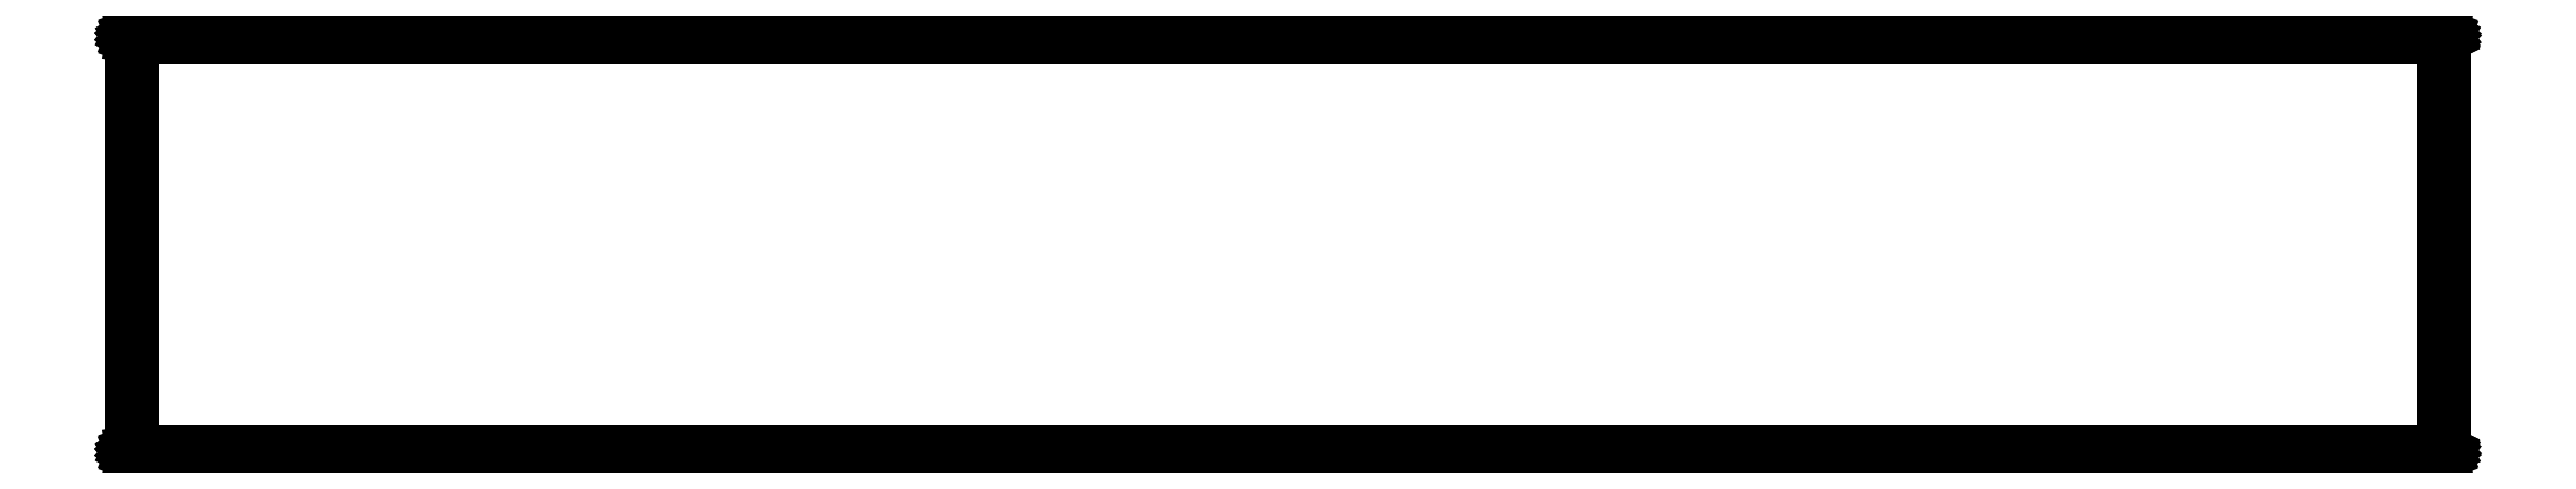
<metadata>
{"format":"dxf","ext":"dxf","renderer":"ezdxf+matplotlib","layout":"modelspace","background":"white","min_lineweight":24,"dpi":150}
</metadata>
<code>
0
SECTION
2
ENTITIES
0
LINE
8
BLACK
10
259
20
-40.98
11
259
21
-40.98
0
LINE
8
BLACK
10
259
20
-40.98
11
259
21
-40.98
0
LINE
8
BLACK
10
259
20
-40.98
11
259
21
-40.98
0
LINE
8
BLACK
10
259
20
-40.98
11
259
21
-40.98
0
LINE
8
BLACK
10
259
20
-40.98
11
259
21
-40.98
0
LINE
8
BLACK
10
259
20
-40.98
11
259
21
-40.98
0
LINE
8
BLACK
10
259
20
-40.98
11
259
21
-40.98
0
LINE
8
BLACK
10
259
20
-40.98
11
259
21
-40.98
0
LINE
8
BLACK
10
259
20
-40.98
11
259
21
-40.98
0
LINE
8
BLACK
10
259
20
-40.98
11
259
21
-40.99
0
LINE
8
BLACK
10
259
20
-40.99
11
259
21
-40.99
0
LINE
8
BLACK
10
259
20
-40.99
11
259
21
-40.99
0
LINE
8
BLACK
10
259
20
-40.99
11
259
21
-40.99
0
LINE
8
BLACK
10
259
20
-40.99
11
259
21
-40.99
0
LINE
8
BLACK
10
259
20
-40.99
11
259
21
-41
0
LINE
8
BLACK
10
259
20
-41
11
259
21
-41
0
LINE
8
BLACK
10
259
20
-41
11
259
21
-41
0
LINE
8
BLACK
10
259
20
-41
11
259
21
-80.5
0
LINE
8
BLACK
10
259
20
-80.5
11
259
21
-80.5
0
LINE
8
BLACK
10
259
20
-80.5
11
259
21
-80.5
0
LINE
8
BLACK
10
259
20
-80.5
11
259
21
-80.51
0
LINE
8
BLACK
10
259
20
-80.51
11
259
21
-80.51
0
LINE
8
BLACK
10
259
20
-80.51
11
259
21
-80.51
0
LINE
8
BLACK
10
259
20
-80.51
11
259
21
-80.51
0
LINE
8
BLACK
10
259
20
-80.51
11
259
21
-80.51
0
LINE
8
BLACK
10
259
20
-80.51
11
259
21
-80.52
0
LINE
8
BLACK
10
259
20
-80.52
11
259
21
-80.52
0
LINE
8
BLACK
10
259
20
-80.52
11
259
21
-80.52
0
LINE
8
BLACK
10
259
20
-80.52
11
259
21
-80.52
0
LINE
8
BLACK
10
259
20
-80.52
11
259
21
-80.52
0
LINE
8
BLACK
10
259
20
-80.52
11
259
21
-80.52
0
LINE
8
BLACK
10
259
20
-80.52
11
259
21
-80.52
0
LINE
8
BLACK
10
259
20
-80.52
11
259
21
-80.52
0
LINE
8
BLACK
10
259
20
-80.52
11
259
21
-80.53
0
LINE
8
BLACK
10
259
20
-80.53
11
259
21
-80.53
0
LINE
8
BLACK
10
259
20
-80.53
11
259
21
-80.53
0
LINE
8
BLACK
10
259
20
-80.53
11
39.5
21
-80.53
0
LINE
8
BLACK
10
39.5
20
-80.53
11
39.5
21
-80.53
0
LINE
8
BLACK
10
39.5
20
-80.53
11
39.5
21
-80.53
0
LINE
8
BLACK
10
39.5
20
-80.53
11
39.49
21
-80.52
0
LINE
8
BLACK
10
39.49
20
-80.52
11
39.49
21
-80.52
0
LINE
8
BLACK
10
39.49
20
-80.52
11
39.49
21
-80.52
0
LINE
8
BLACK
10
39.49
20
-80.52
11
39.49
21
-80.52
0
LINE
8
BLACK
10
39.49
20
-80.52
11
39.49
21
-80.52
0
LINE
8
BLACK
10
39.49
20
-80.52
11
39.48
21
-80.52
0
LINE
8
BLACK
10
39.48
20
-80.52
11
39.48
21
-80.52
0
LINE
8
BLACK
10
39.48
20
-80.52
11
39.48
21
-80.52
0
LINE
8
BLACK
10
39.48
20
-80.52
11
39.48
21
-80.51
0
LINE
8
BLACK
10
39.48
20
-80.51
11
39.48
21
-80.51
0
LINE
8
BLACK
10
39.48
20
-80.51
11
39.48
21
-80.51
0
LINE
8
BLACK
10
39.48
20
-80.51
11
39.48
21
-80.51
0
LINE
8
BLACK
10
39.48
20
-80.51
11
39.48
21
-80.51
0
LINE
8
BLACK
10
39.48
20
-80.51
11
39.48
21
-80.5
0
LINE
8
BLACK
10
39.48
20
-80.5
11
39.48
21
-80.5
0
LINE
8
BLACK
10
39.48
20
-80.5
11
39.48
21
-80.5
0
LINE
8
BLACK
10
39.48
20
-80.5
11
39.48
21
-41
0
LINE
8
BLACK
10
39.48
20
-41
11
39.48
21
-41
0
LINE
8
BLACK
10
39.48
20
-41
11
39.48
21
-40.99
0
LINE
8
BLACK
10
39.48
20
-40.99
11
39.48
21
-40.99
0
LINE
8
BLACK
10
39.48
20
-40.99
11
39.48
21
-40.99
0
LINE
8
BLACK
10
39.48
20
-40.99
11
39.48
21
-40.99
0
LINE
8
BLACK
10
39.48
20
-40.99
11
39.48
21
-40.99
0
LINE
8
BLACK
10
39.48
20
-40.99
11
39.48
21
-40.98
0
LINE
8
BLACK
10
39.48
20
-40.98
11
39.48
21
-40.98
0
LINE
8
BLACK
10
39.48
20
-40.98
11
39.48
21
-40.98
0
LINE
8
BLACK
10
39.48
20
-40.98
11
39.49
21
-40.98
0
LINE
8
BLACK
10
39.49
20
-40.98
11
39.49
21
-40.98
0
LINE
8
BLACK
10
39.49
20
-40.98
11
39.49
21
-40.98
0
LINE
8
BLACK
10
39.49
20
-40.98
11
39.49
21
-40.98
0
LINE
8
BLACK
10
39.49
20
-40.98
11
39.49
21
-40.98
0
LINE
8
BLACK
10
39.49
20
-40.98
11
39.5
21
-40.98
0
LINE
8
BLACK
10
39.5
20
-40.98
11
39.5
21
-40.98
0
LINE
8
BLACK
10
39.5
20
-40.98
11
39.5
21
-40.98
0
LINE
8
BLACK
10
39.5
20
-40.98
11
259
21
-40.98
0
LINE
8
BLACK
10
259
20
-40.98
11
259
21
-40.98
0
LINE
8
BLACK
10
39.52
20
-41.02
11
39.52
21
-80.47
0
LINE
8
BLACK
10
39.52
20
-80.47
11
259
21
-80.47
0
LINE
8
BLACK
10
259
20
-80.47
11
259
21
-41.02
0
LINE
8
BLACK
10
259
20
-41.02
11
39.52
21
-41.02
0
ENDSEC
0
EOF

</code>
